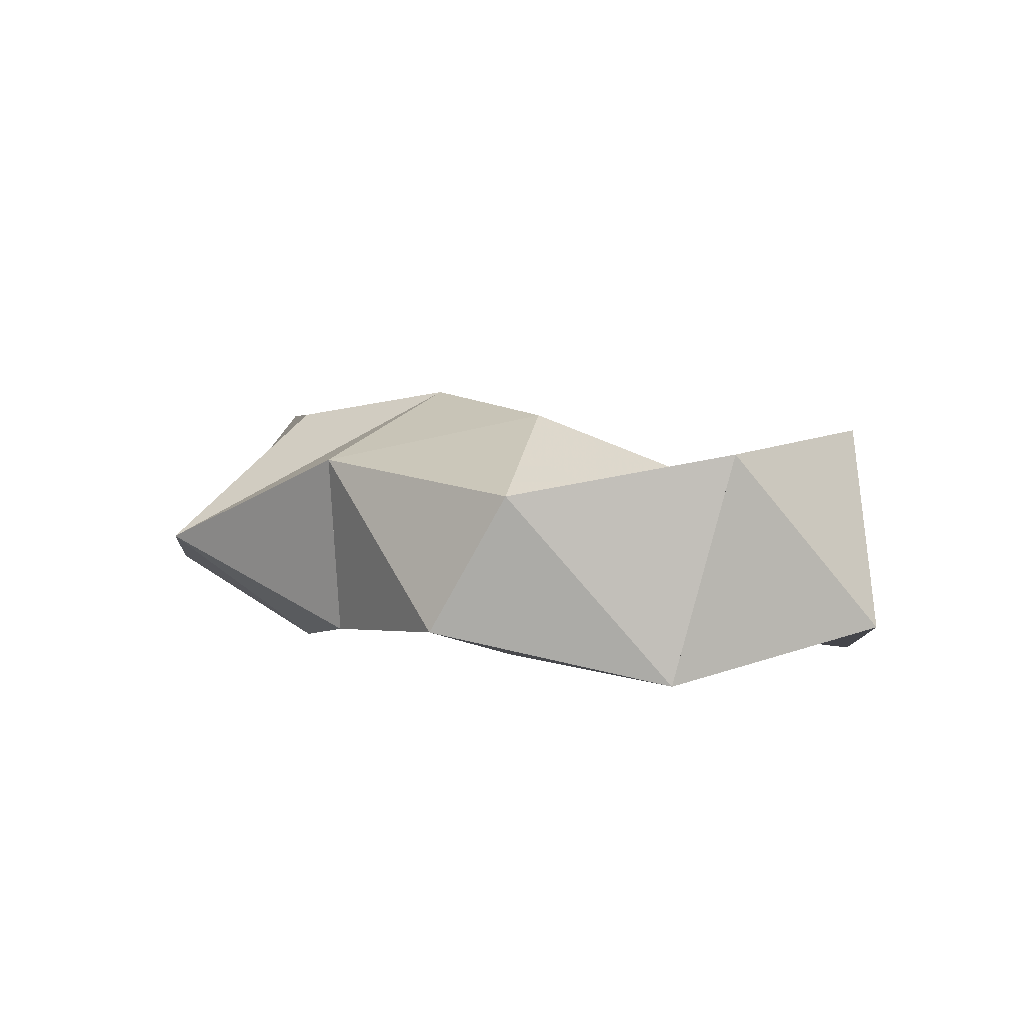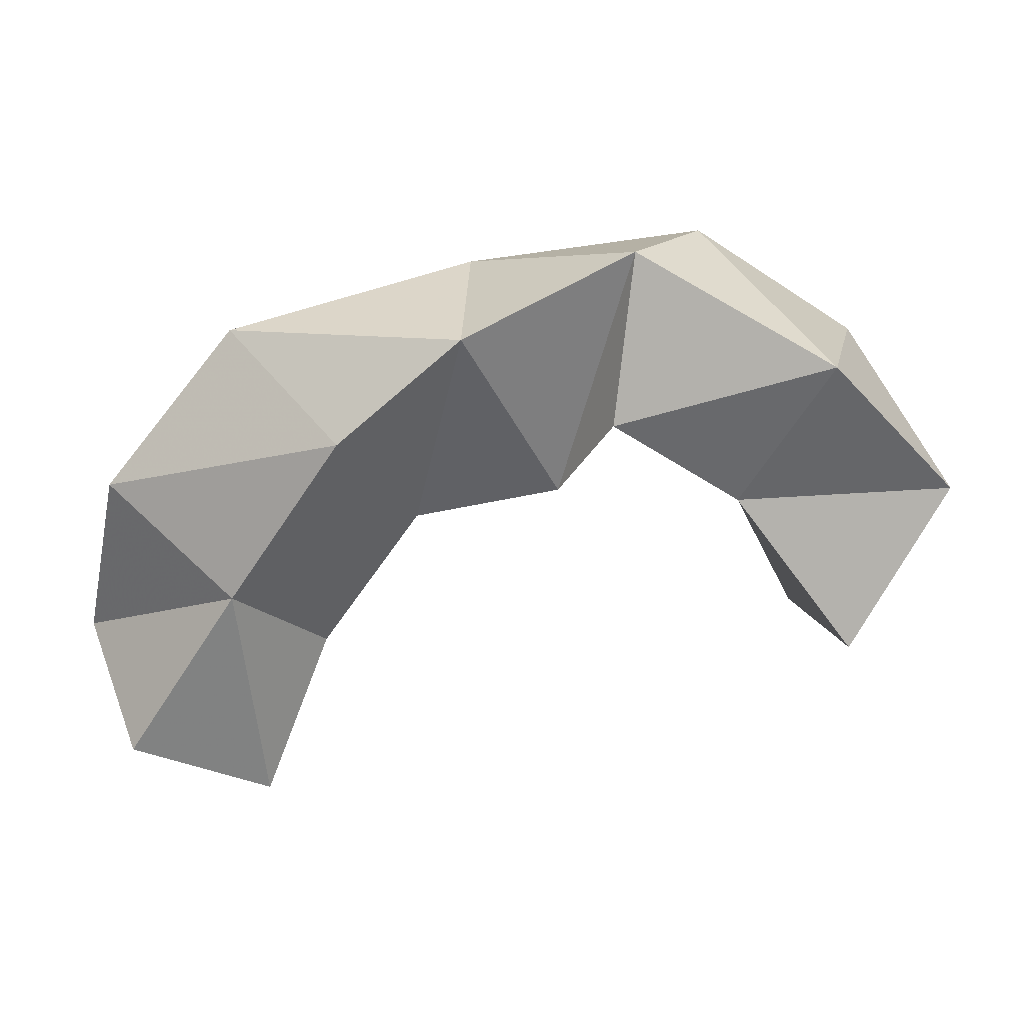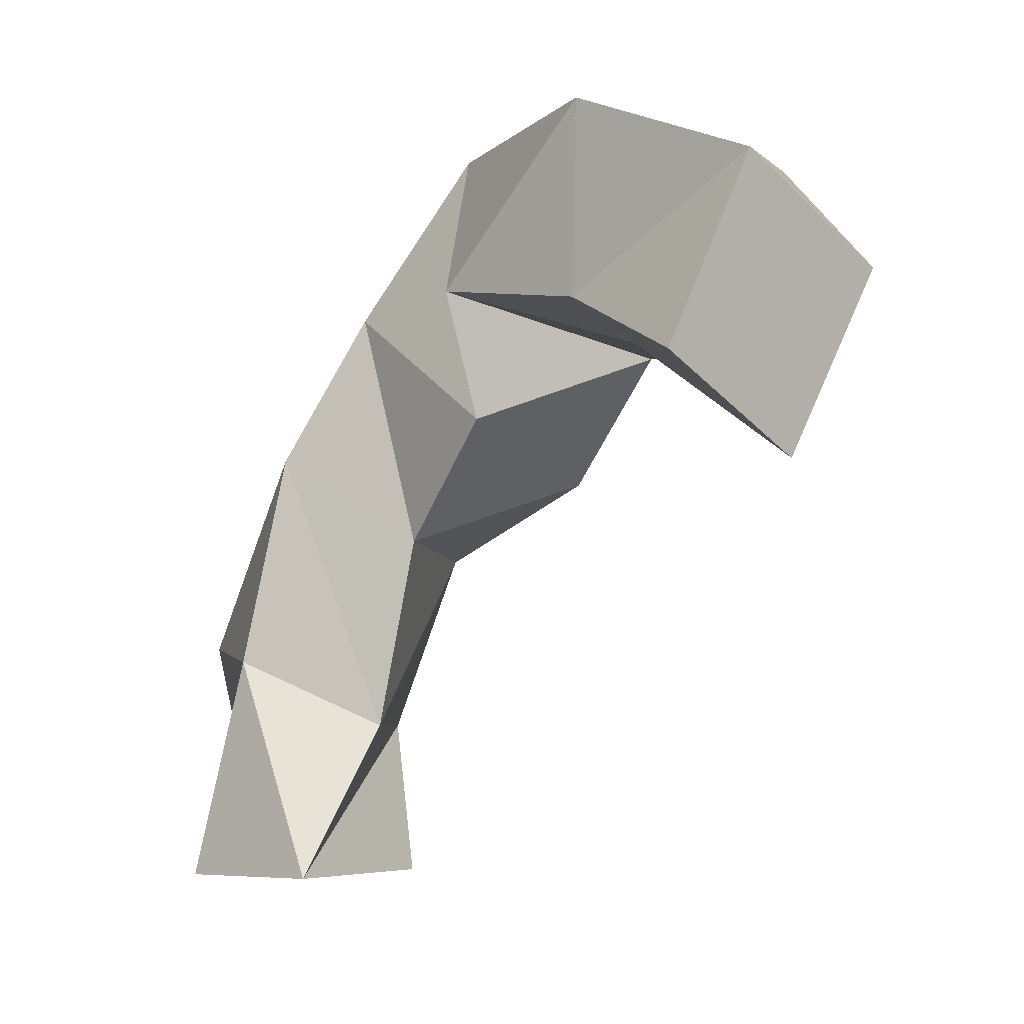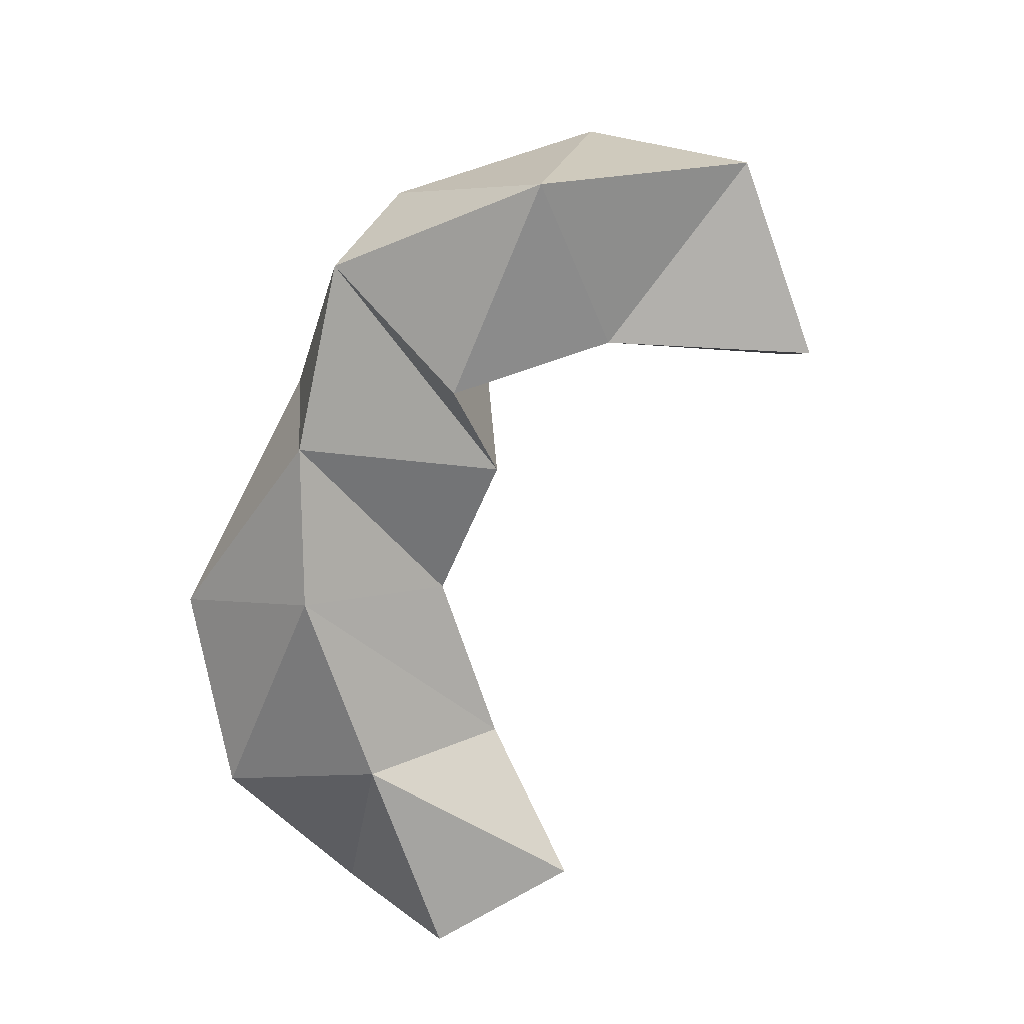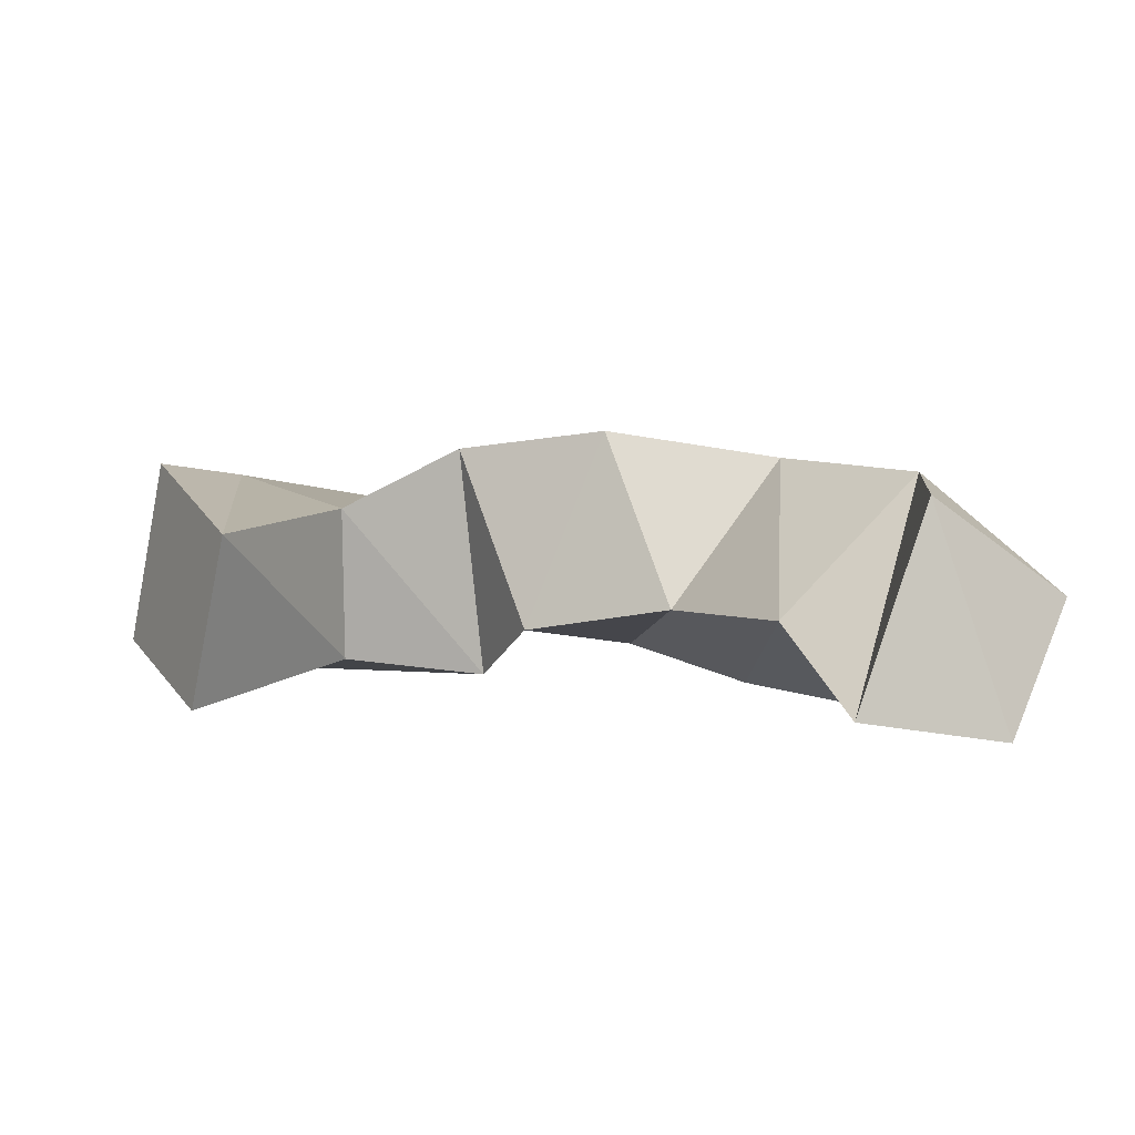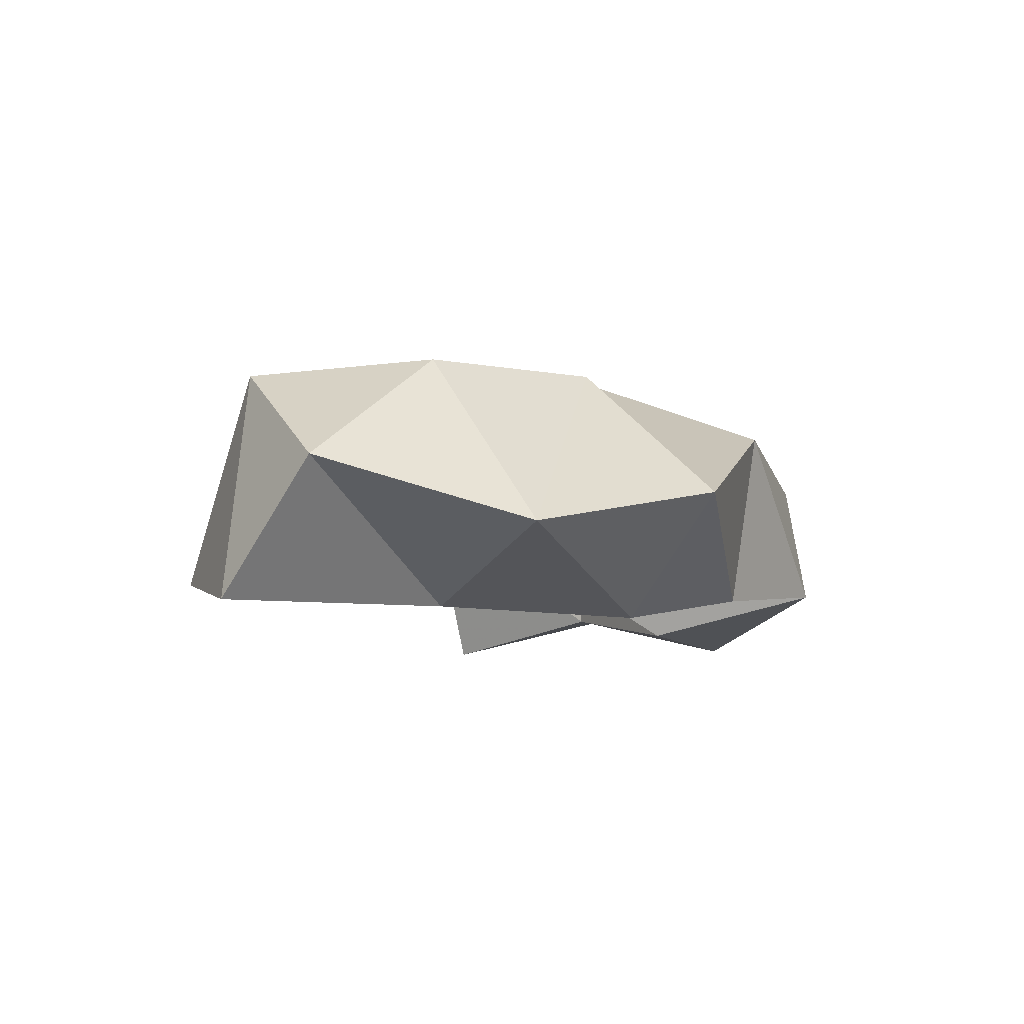
<metadata>
{"format":"obj","ext":"obj","renderer":"f3d","projection":"perspective","resolution":1024,"background":"white","views":[{"elev":4.6,"azim":18.9,"up":"+Y"},{"elev":-65.0,"azim":-14.6,"up":"+Y"},{"elev":-21.9,"azim":51.0,"up":"+Z"},{"elev":-69.2,"azim":37.0,"up":"+Y"},{"elev":5.2,"azim":169.8,"up":"+Y"},{"elev":-7.9,"azim":-99.1,"up":"+Y"}]}
</metadata>
<code>
v 0.4008 0.1 0.3764
v 0.3927 0.1455 0.3656
v 0.4159 0.1126 0.4246
v 0.4076 0.161 0.4139
v 0.3594 0.1081 0.4083
v 0.3604 0.1491 0.4035
v 0.3713 0.1 0.4544
v 0.3851 0.1562 0.4483
v 0.3196 0.1008 0.4234
v 0.3264 0.1642 0.4213
v 0.3136 0.1124 0.4676
v 0.3335 0.1462 0.4681
v 0.3124 0.1165 0.3953
v 0.2901 0.1696 0.3982
v 0.2753 0.1072 0.4345
v 0.2753 0.1526 0.4415
v 0.277 0.1235 0.3745
v 0.2442 0.1625 0.3874
v 0.2501 0.1 0.4001
v 0.2149 0.1284 0.4137
v 0.2609 0.1254 0.3284
v 0.2204 0.1605 0.3441
v 0.2322 0.1007 0.3479
v 0.1921 0.1173 0.3651
v 0.2548 0.1072 0.2864
v 0.2329 0.1574 0.3
v 0.2144 0.1 0.2937
v 0.1937 0.1318 0.3126
f 1 2 4
f 3 1 4
f 2 6 8
f 4 2 8
f 6 5 7
f 8 6 7
f 5 1 3
f 7 5 3
f 8 7 3
f 4 8 3
f 2 1 5
f 6 2 5
f 5 6 8
f 7 5 8
f 6 10 12
f 8 6 12
f 10 9 11
f 12 10 11
f 9 5 7
f 11 9 7
f 12 11 7
f 8 12 7
f 6 5 9
f 10 6 9
f 9 10 12
f 11 9 12
f 10 14 16
f 12 10 16
f 14 13 15
f 16 14 15
f 13 9 11
f 15 13 11
f 16 15 11
f 12 16 11
f 10 9 13
f 14 10 13
f 13 14 16
f 15 13 16
f 14 18 20
f 16 14 20
f 18 17 19
f 20 18 19
f 17 13 15
f 19 17 15
f 20 19 15
f 16 20 15
f 14 13 17
f 18 14 17
f 17 18 20
f 19 17 20
f 18 22 24
f 20 18 24
f 22 21 23
f 24 22 23
f 21 17 19
f 23 21 19
f 24 23 19
f 20 24 19
f 18 17 21
f 22 18 21
f 21 22 24
f 23 21 24
f 22 26 28
f 24 22 28
f 26 25 27
f 28 26 27
f 25 21 23
f 27 25 23
f 28 27 23
f 24 28 23
f 22 21 25
f 26 22 25

</code>
